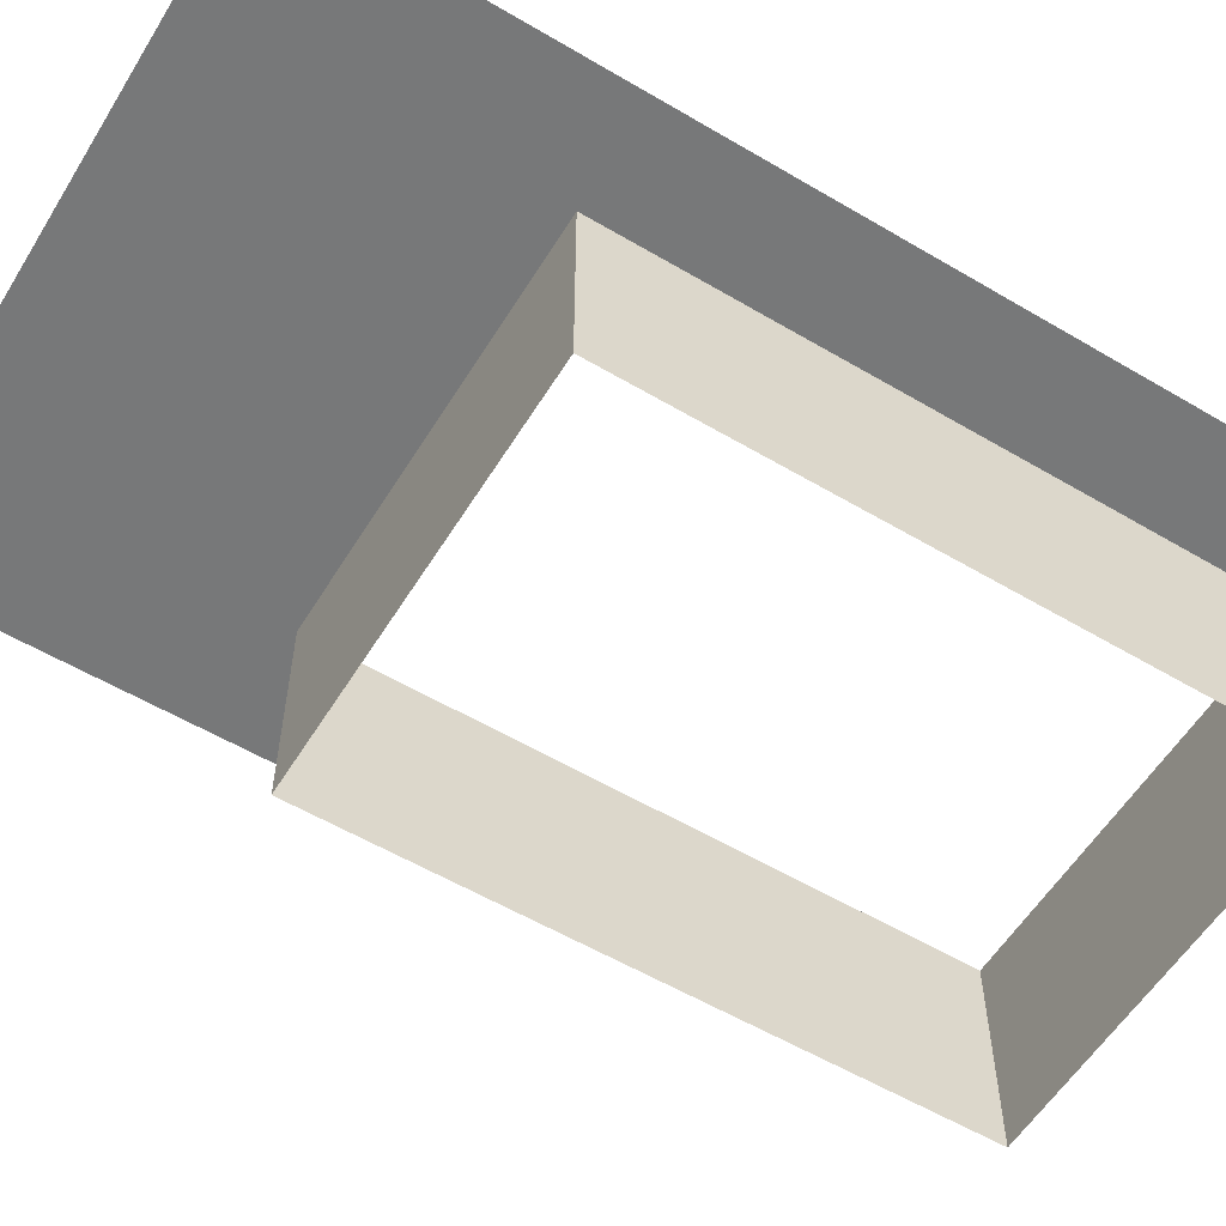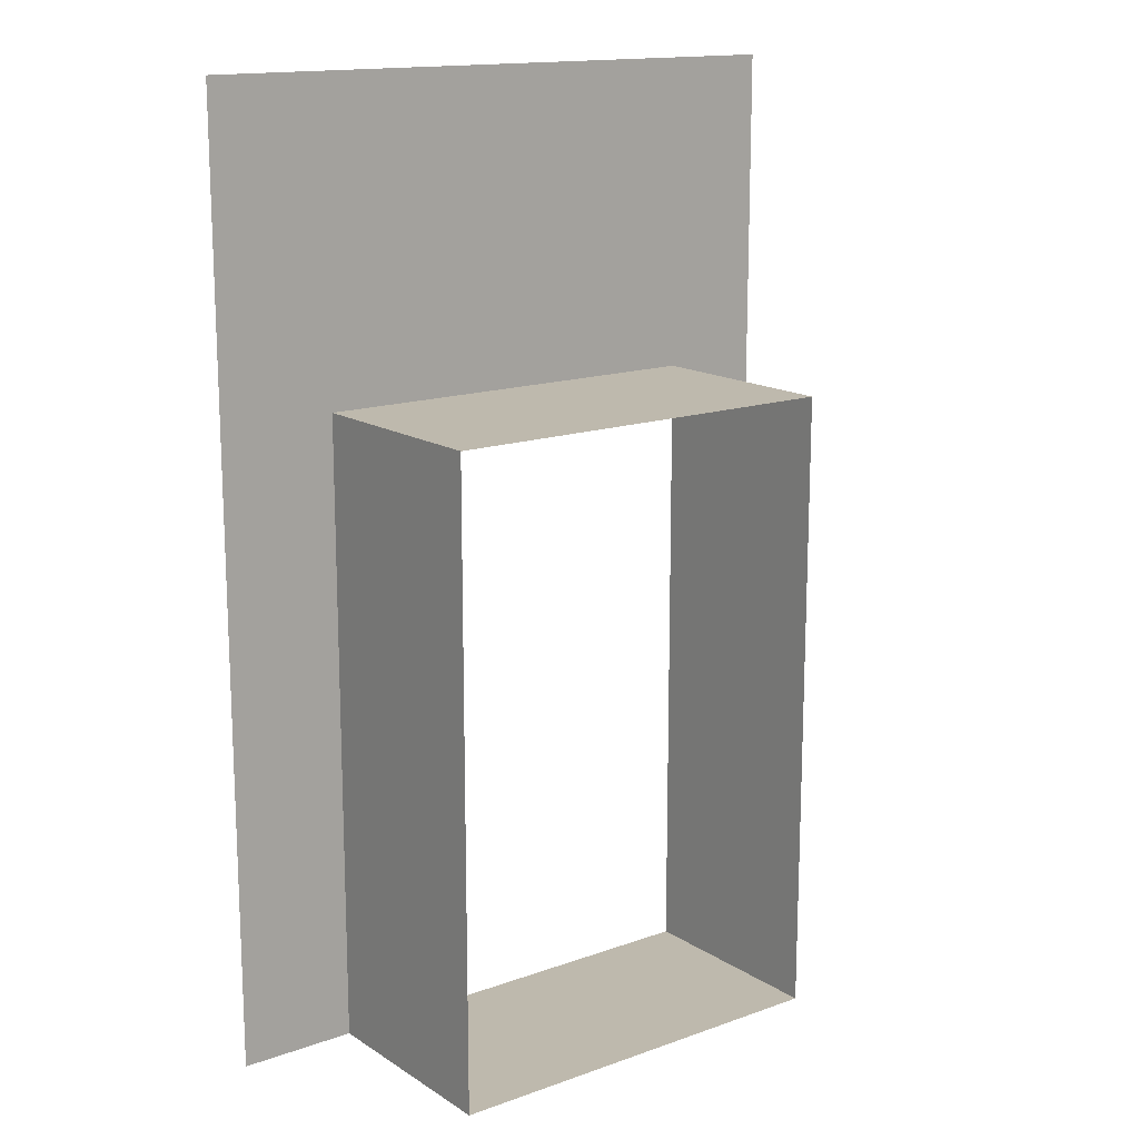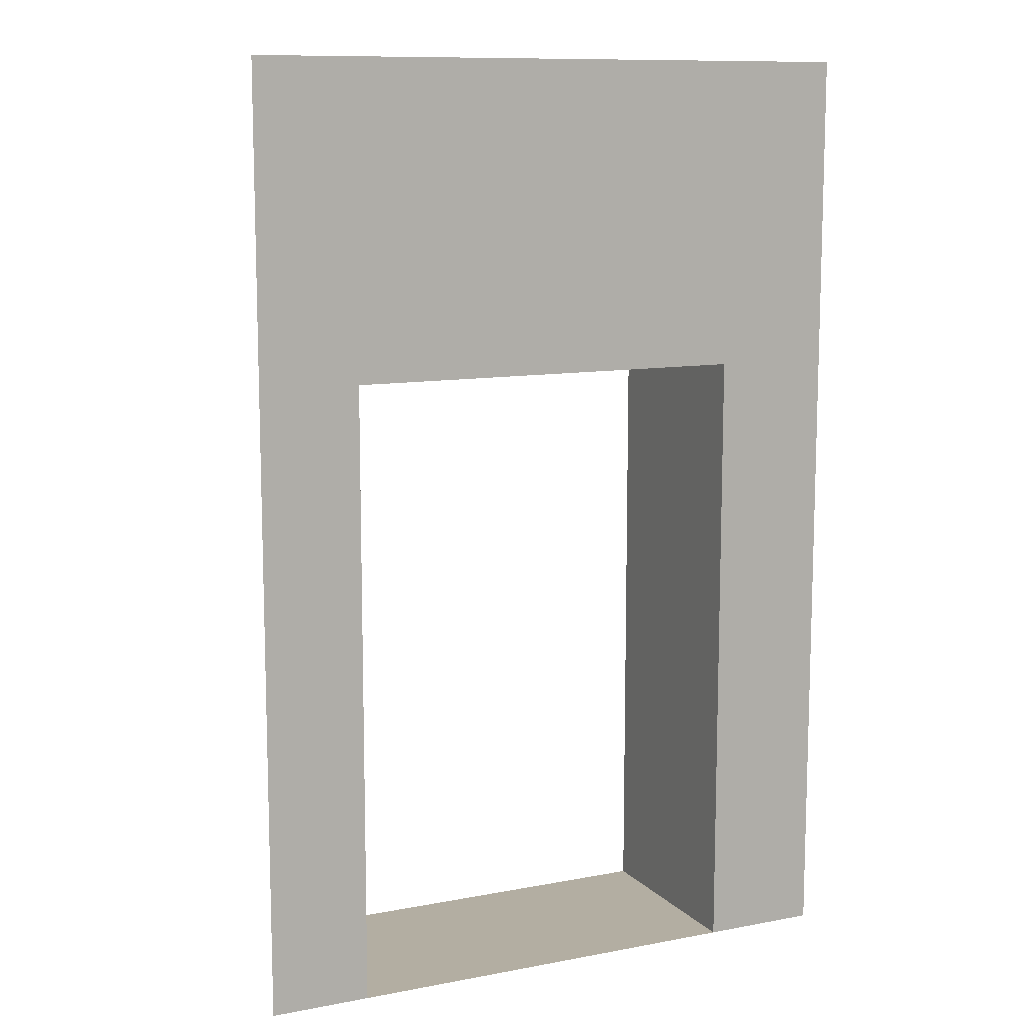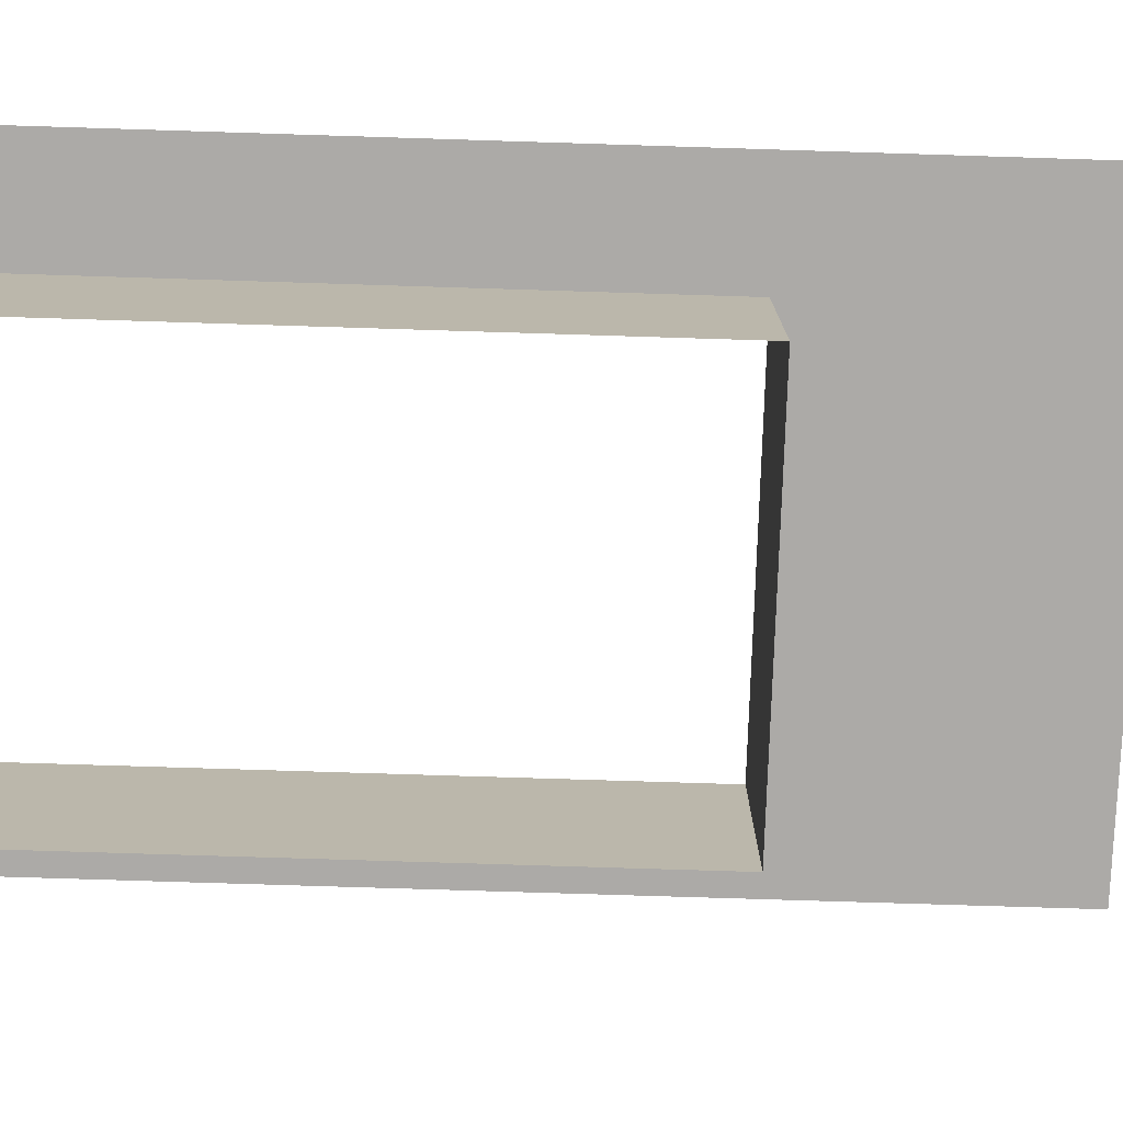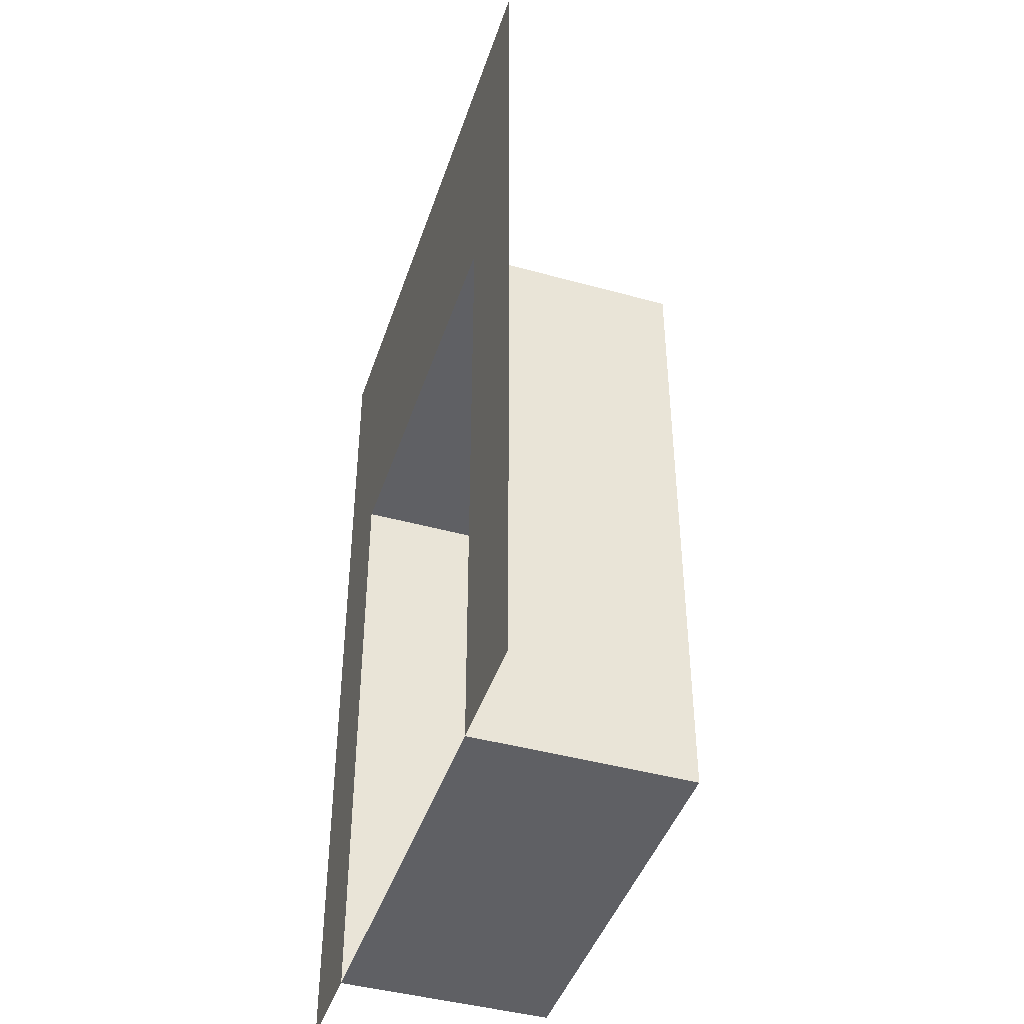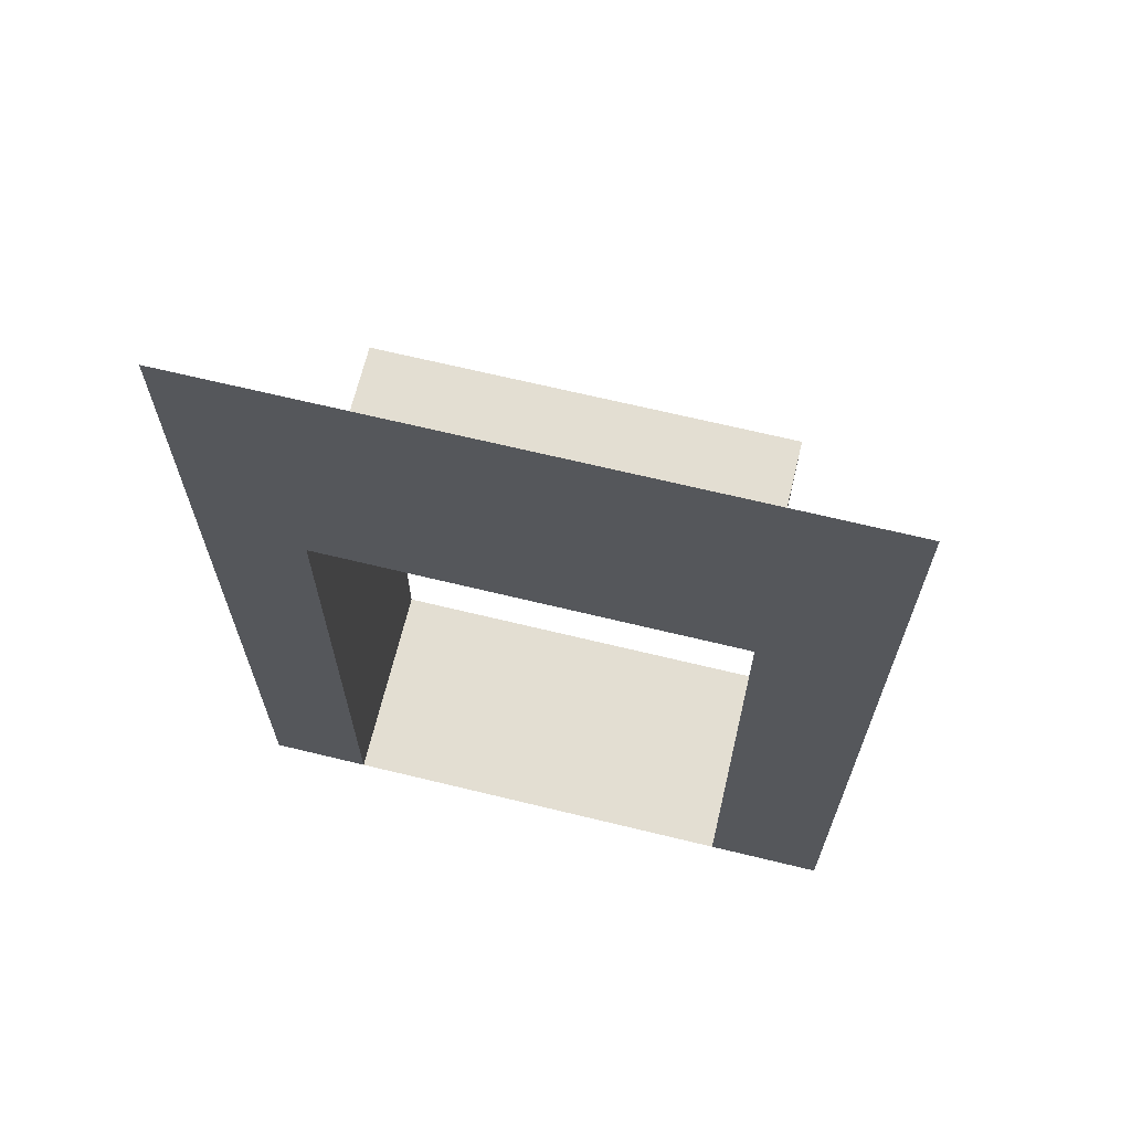
<metadata>
{"format":"obj","ext":"obj","renderer":"f3d","projection":"perspective","resolution":1024,"background":"white","views":[{"elev":-57.3,"azim":-121.5,"up":"+Z"},{"elev":15.2,"azim":142.9,"up":"+Y"},{"elev":10.8,"azim":-25.2,"up":"+Y"},{"elev":-76.0,"azim":88.2,"up":"+Z"},{"elev":-43.9,"azim":72.0,"up":"+Y"},{"elev":67.4,"azim":13.7,"up":"+Y"}]}
</metadata>
<code>
v  162.6 201 29.39
v  162.6 0 29.39
v  200 0 29.39
v  200 201 29.39
v  200 300 29.39
v  162.6 300 29.39
v  0 0 29.39
v  32.2 0 29.39
v  32.2 201 29.39
v  0 201 29.39
v  0 300 29.39
v  32.2 300 29.39
v  162.6 0 -37.61
v  32.2 0 -37.61
v  162.6 201 -37.61
v  32.2 201 -37.61
g brick_wall_x1_port
f 1 2 3
f 1 3 4
f 1 4 5
f 1 5 6
f 7 8 9
f 10 7 9
f 11 10 9
f 12 11 9
f 6 12 9
f 1 6 9
f 8 2 13
f 13 14 8
f 2 1 15
f 15 13 2
f 1 9 16
f 16 15 1
f 9 8 14
f 14 16 9

</code>
